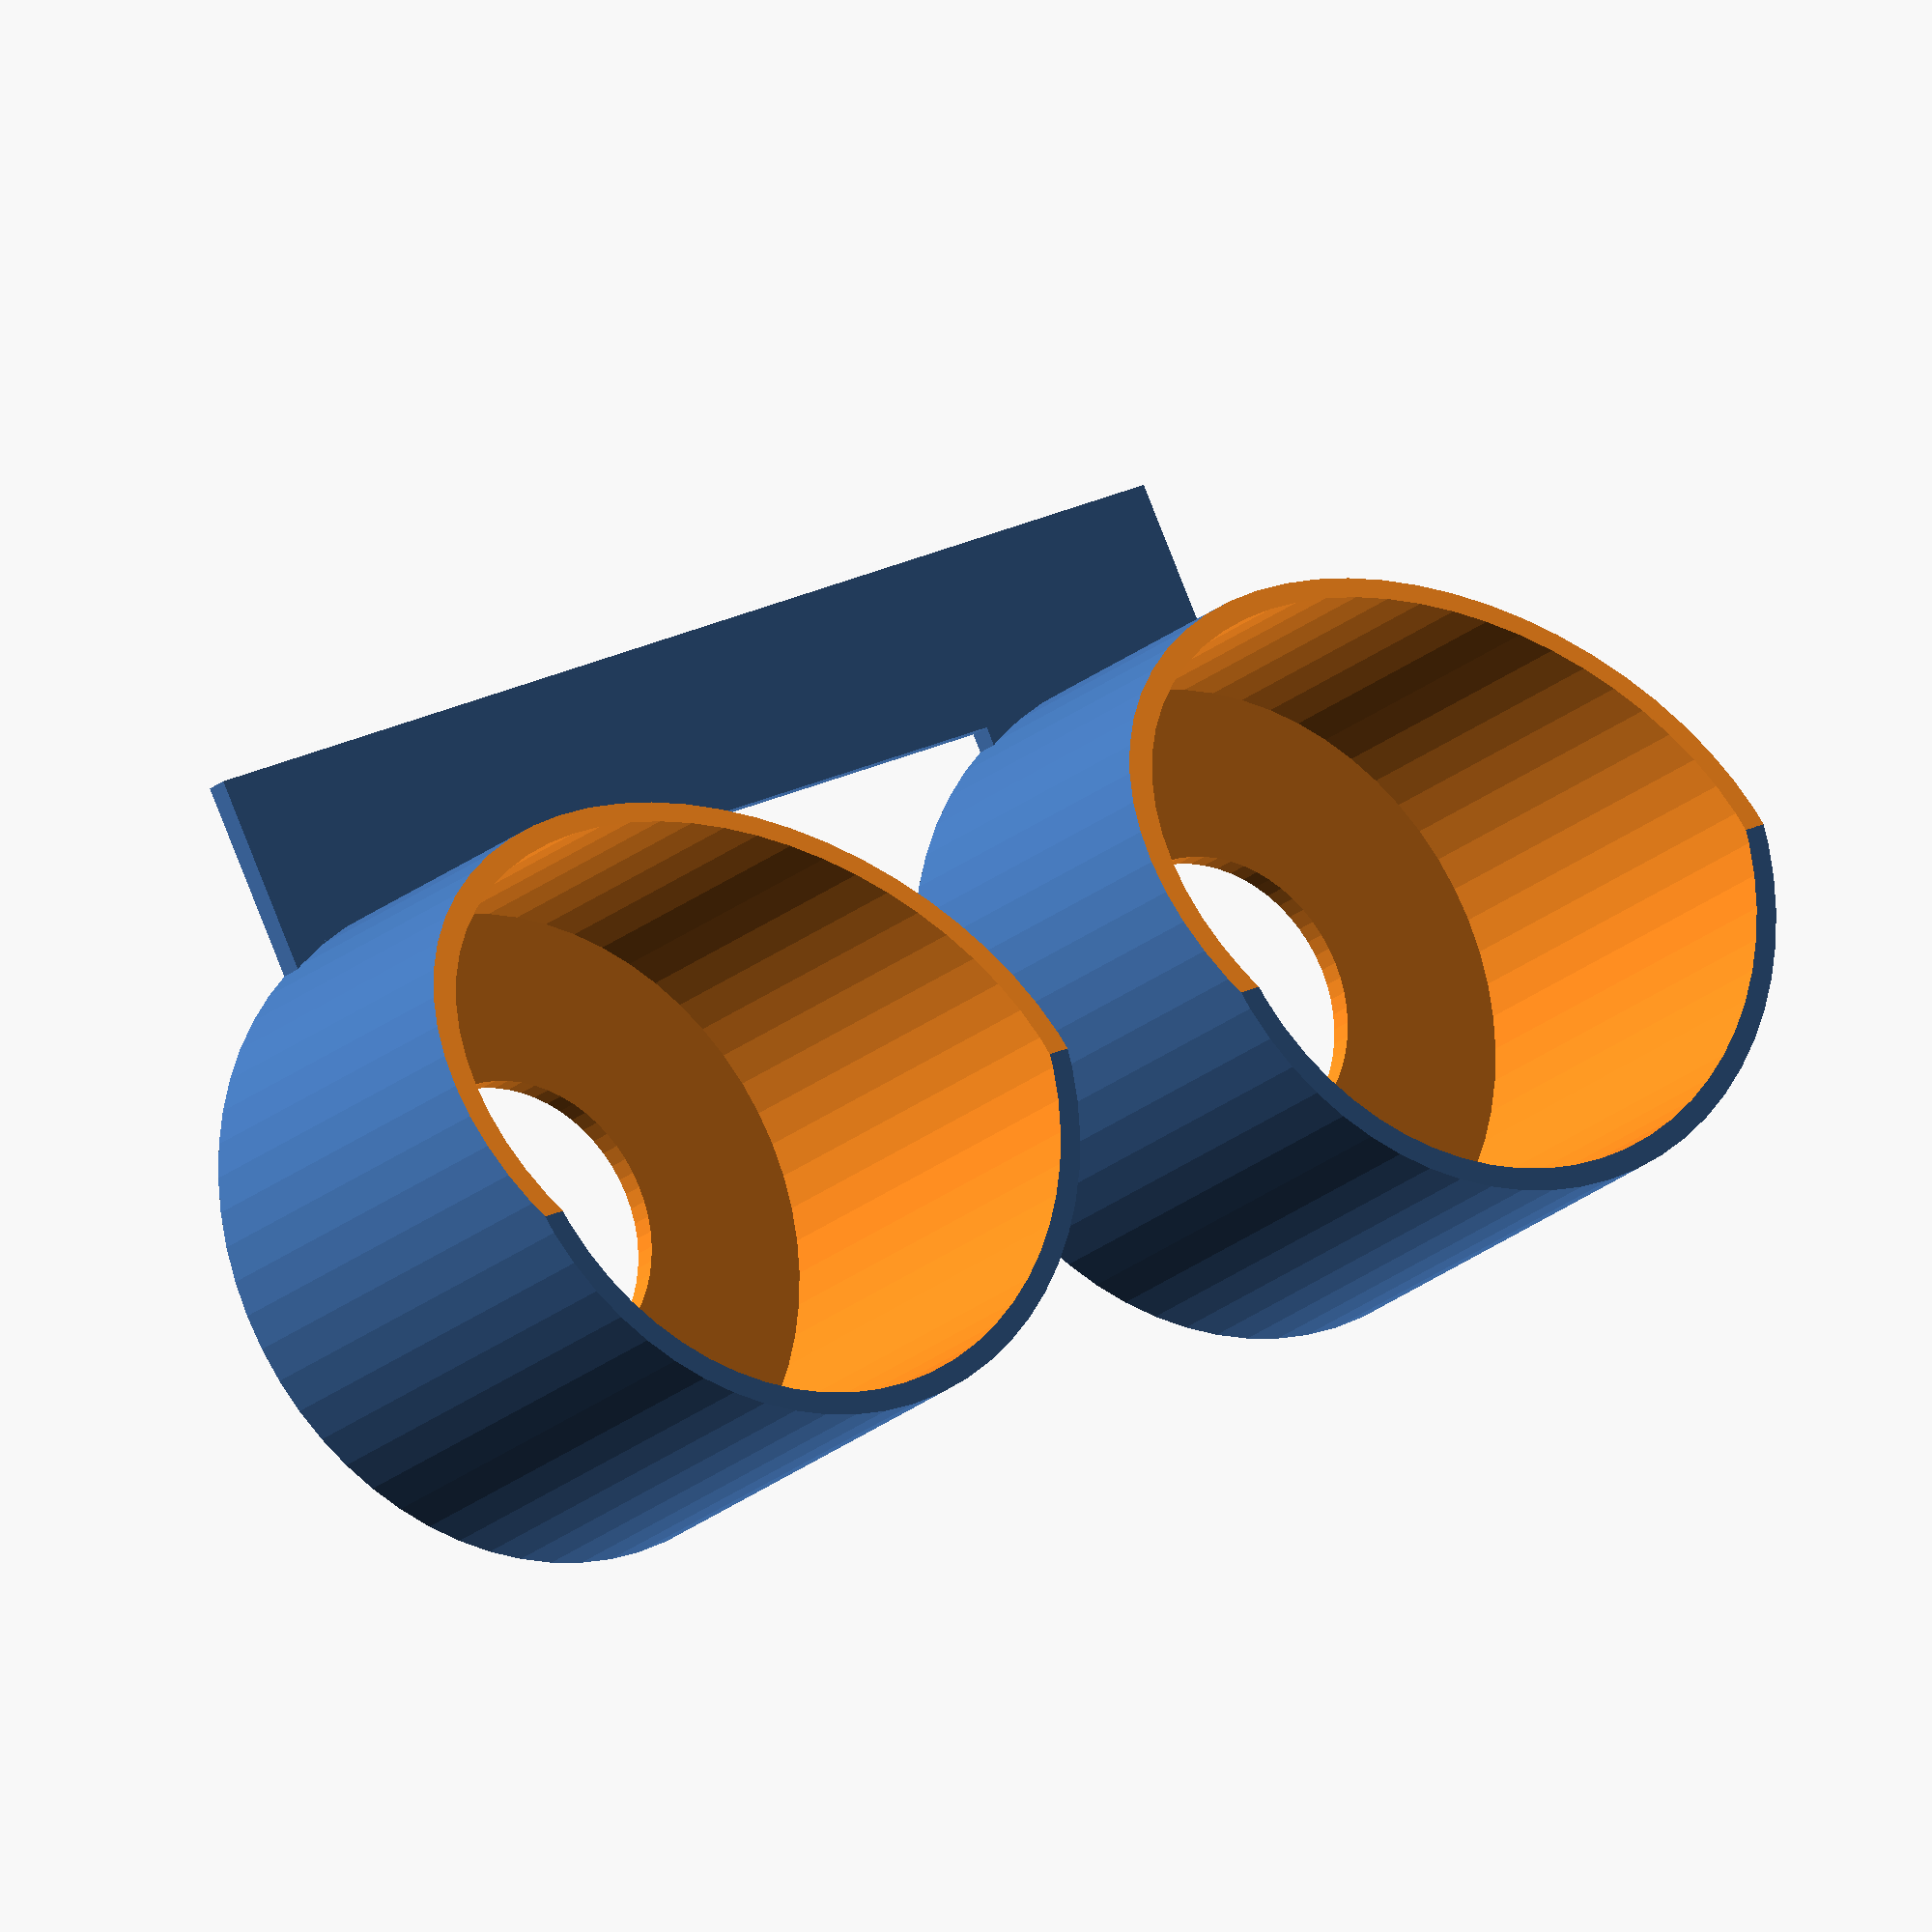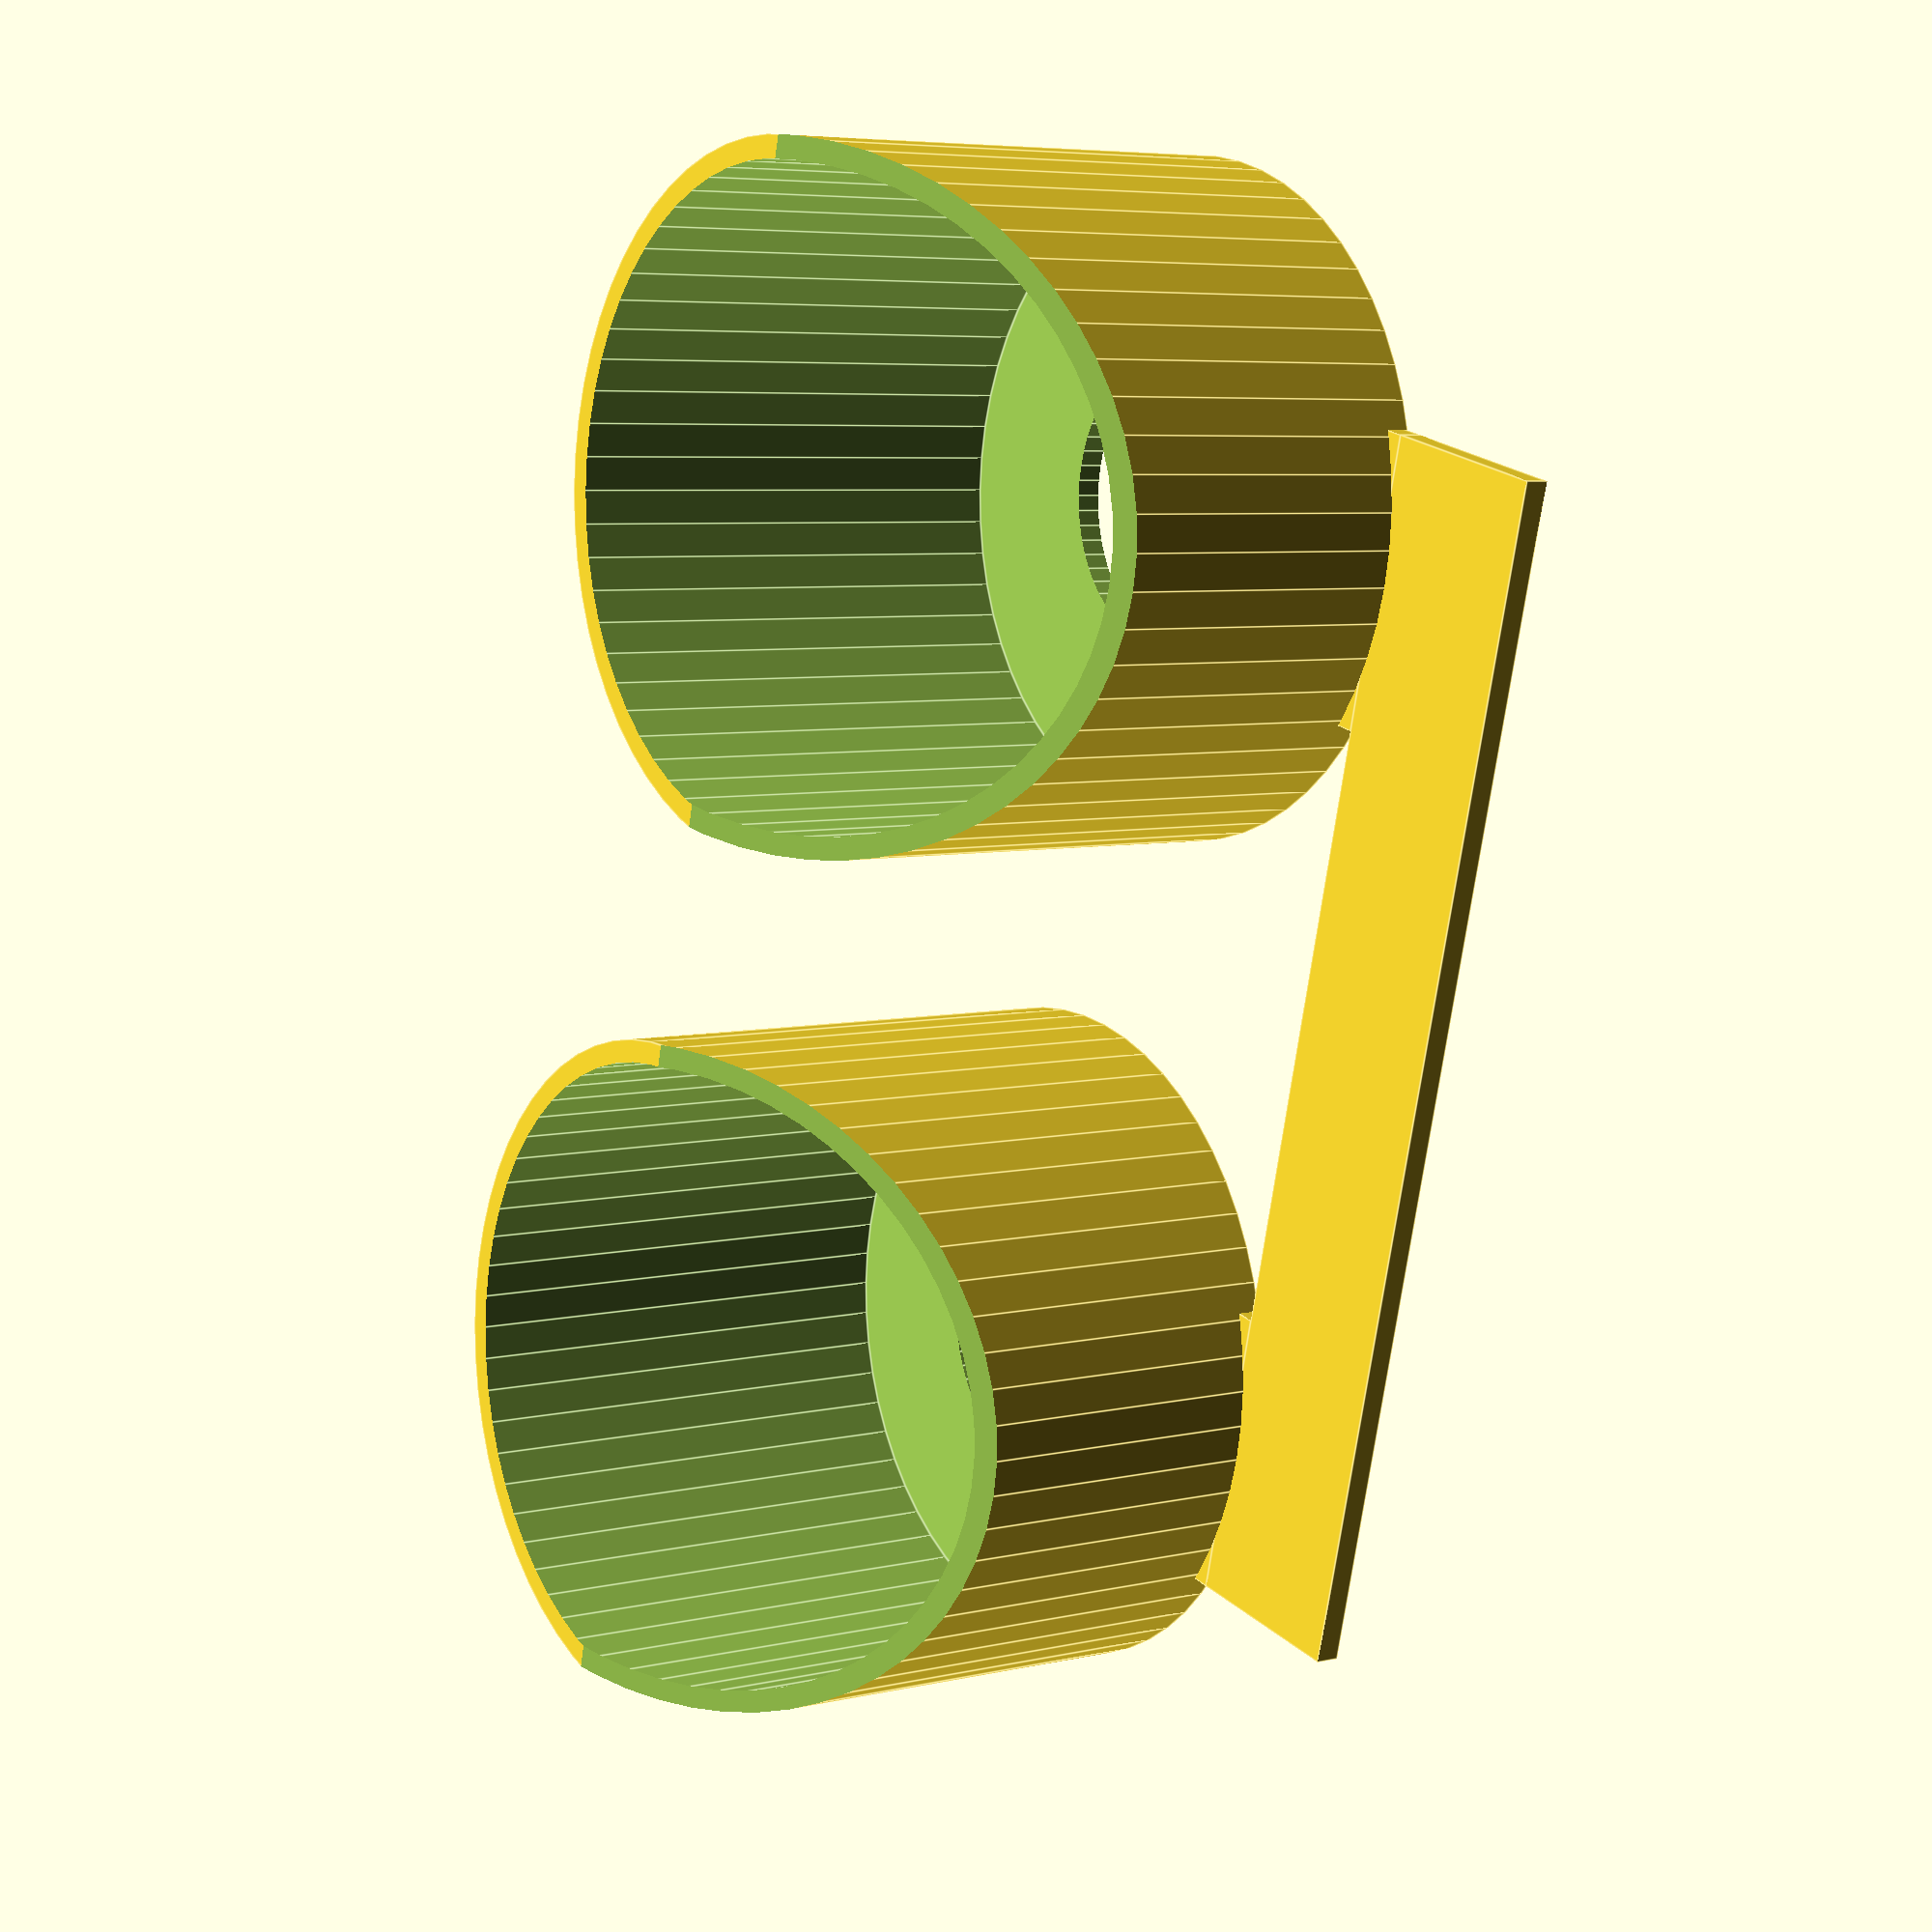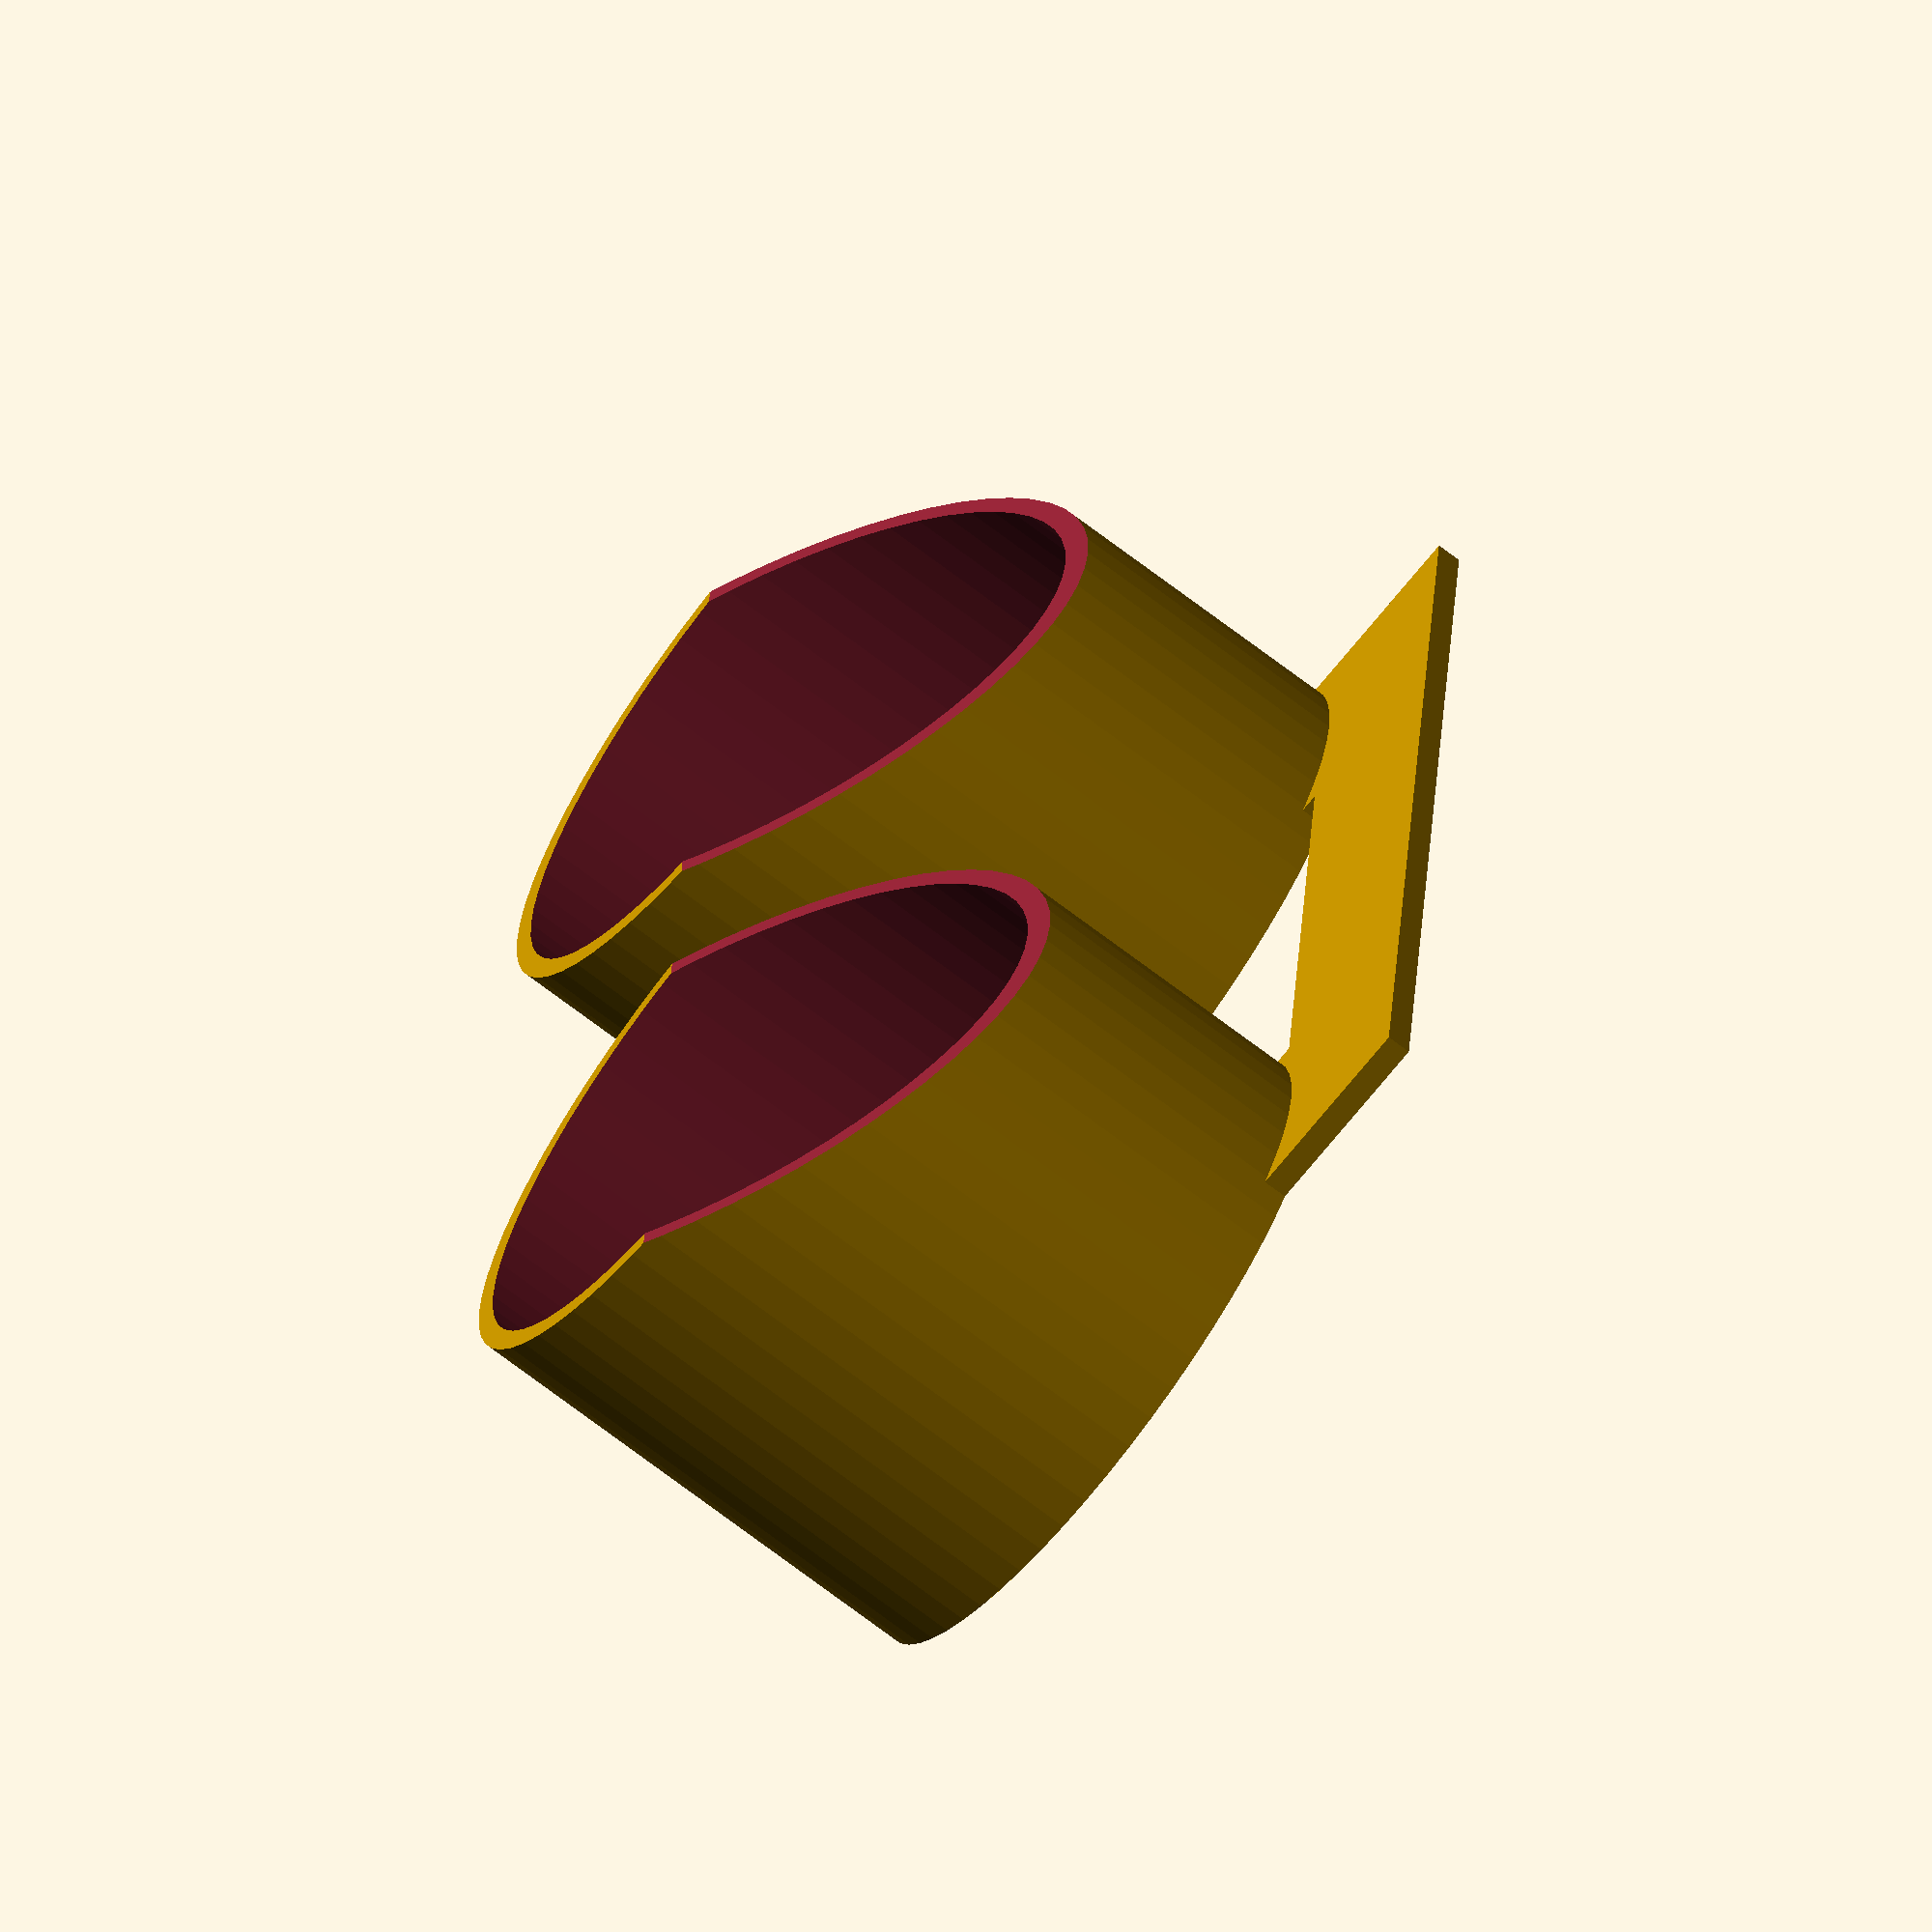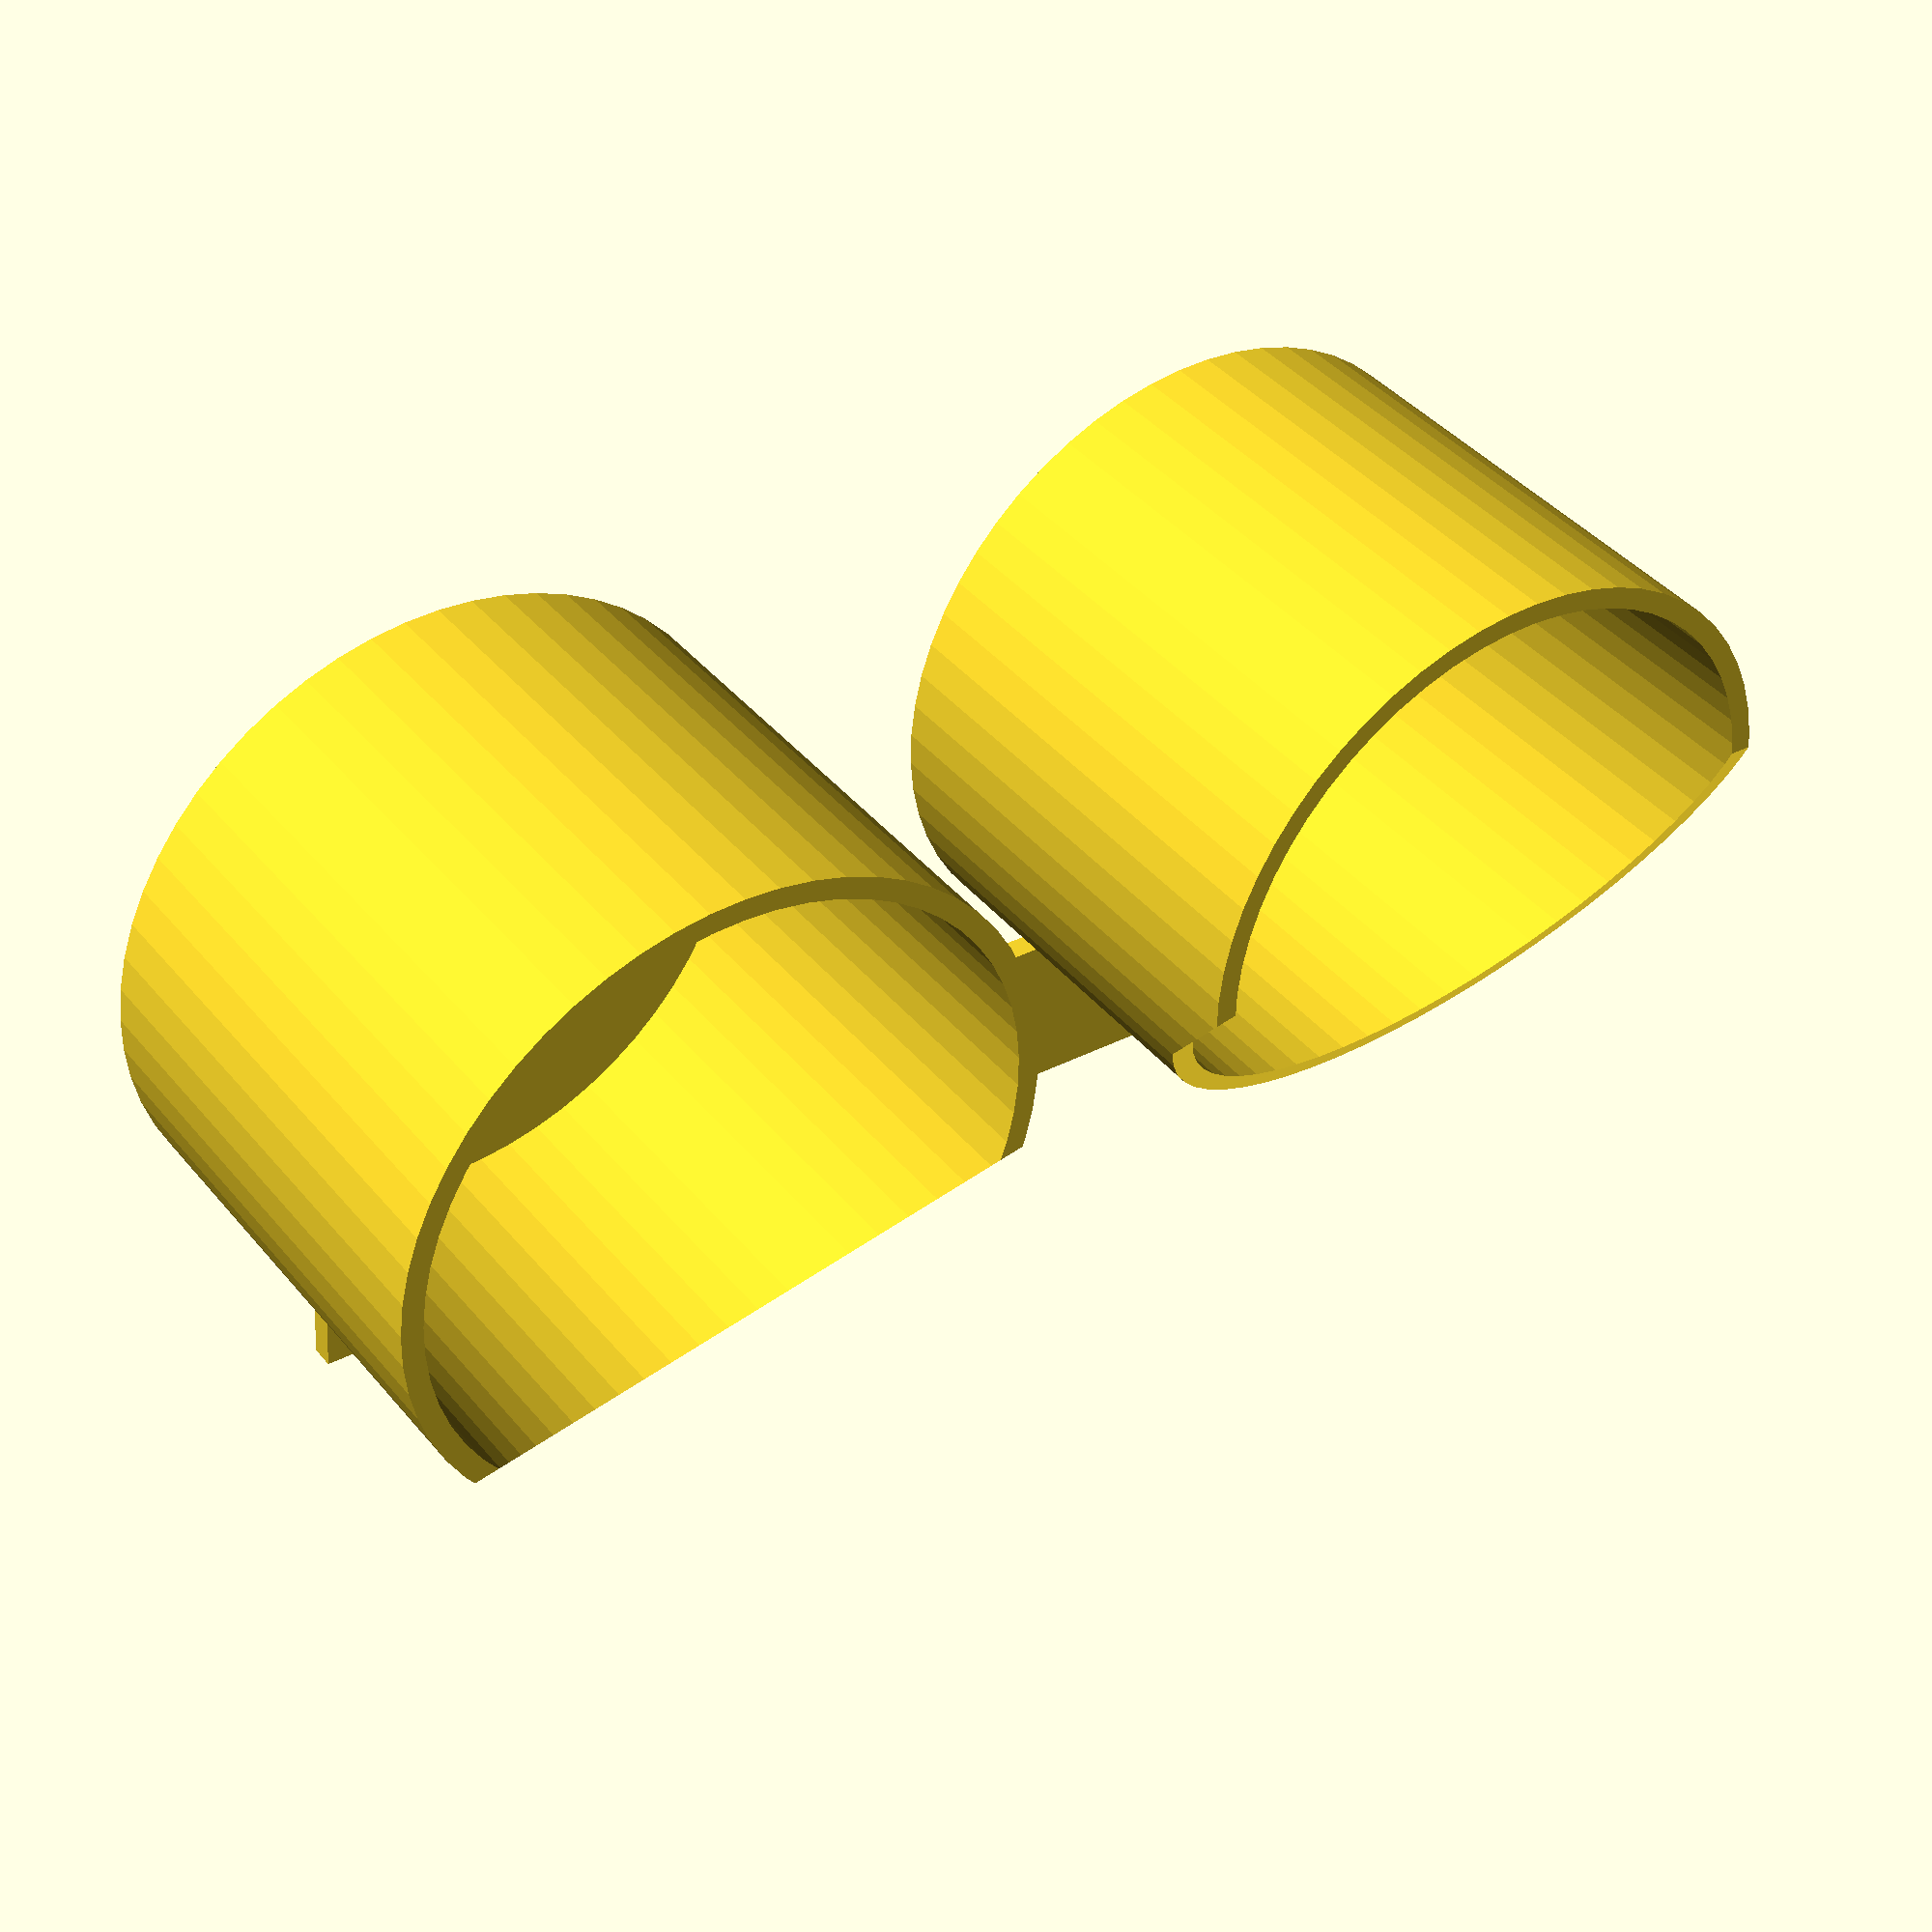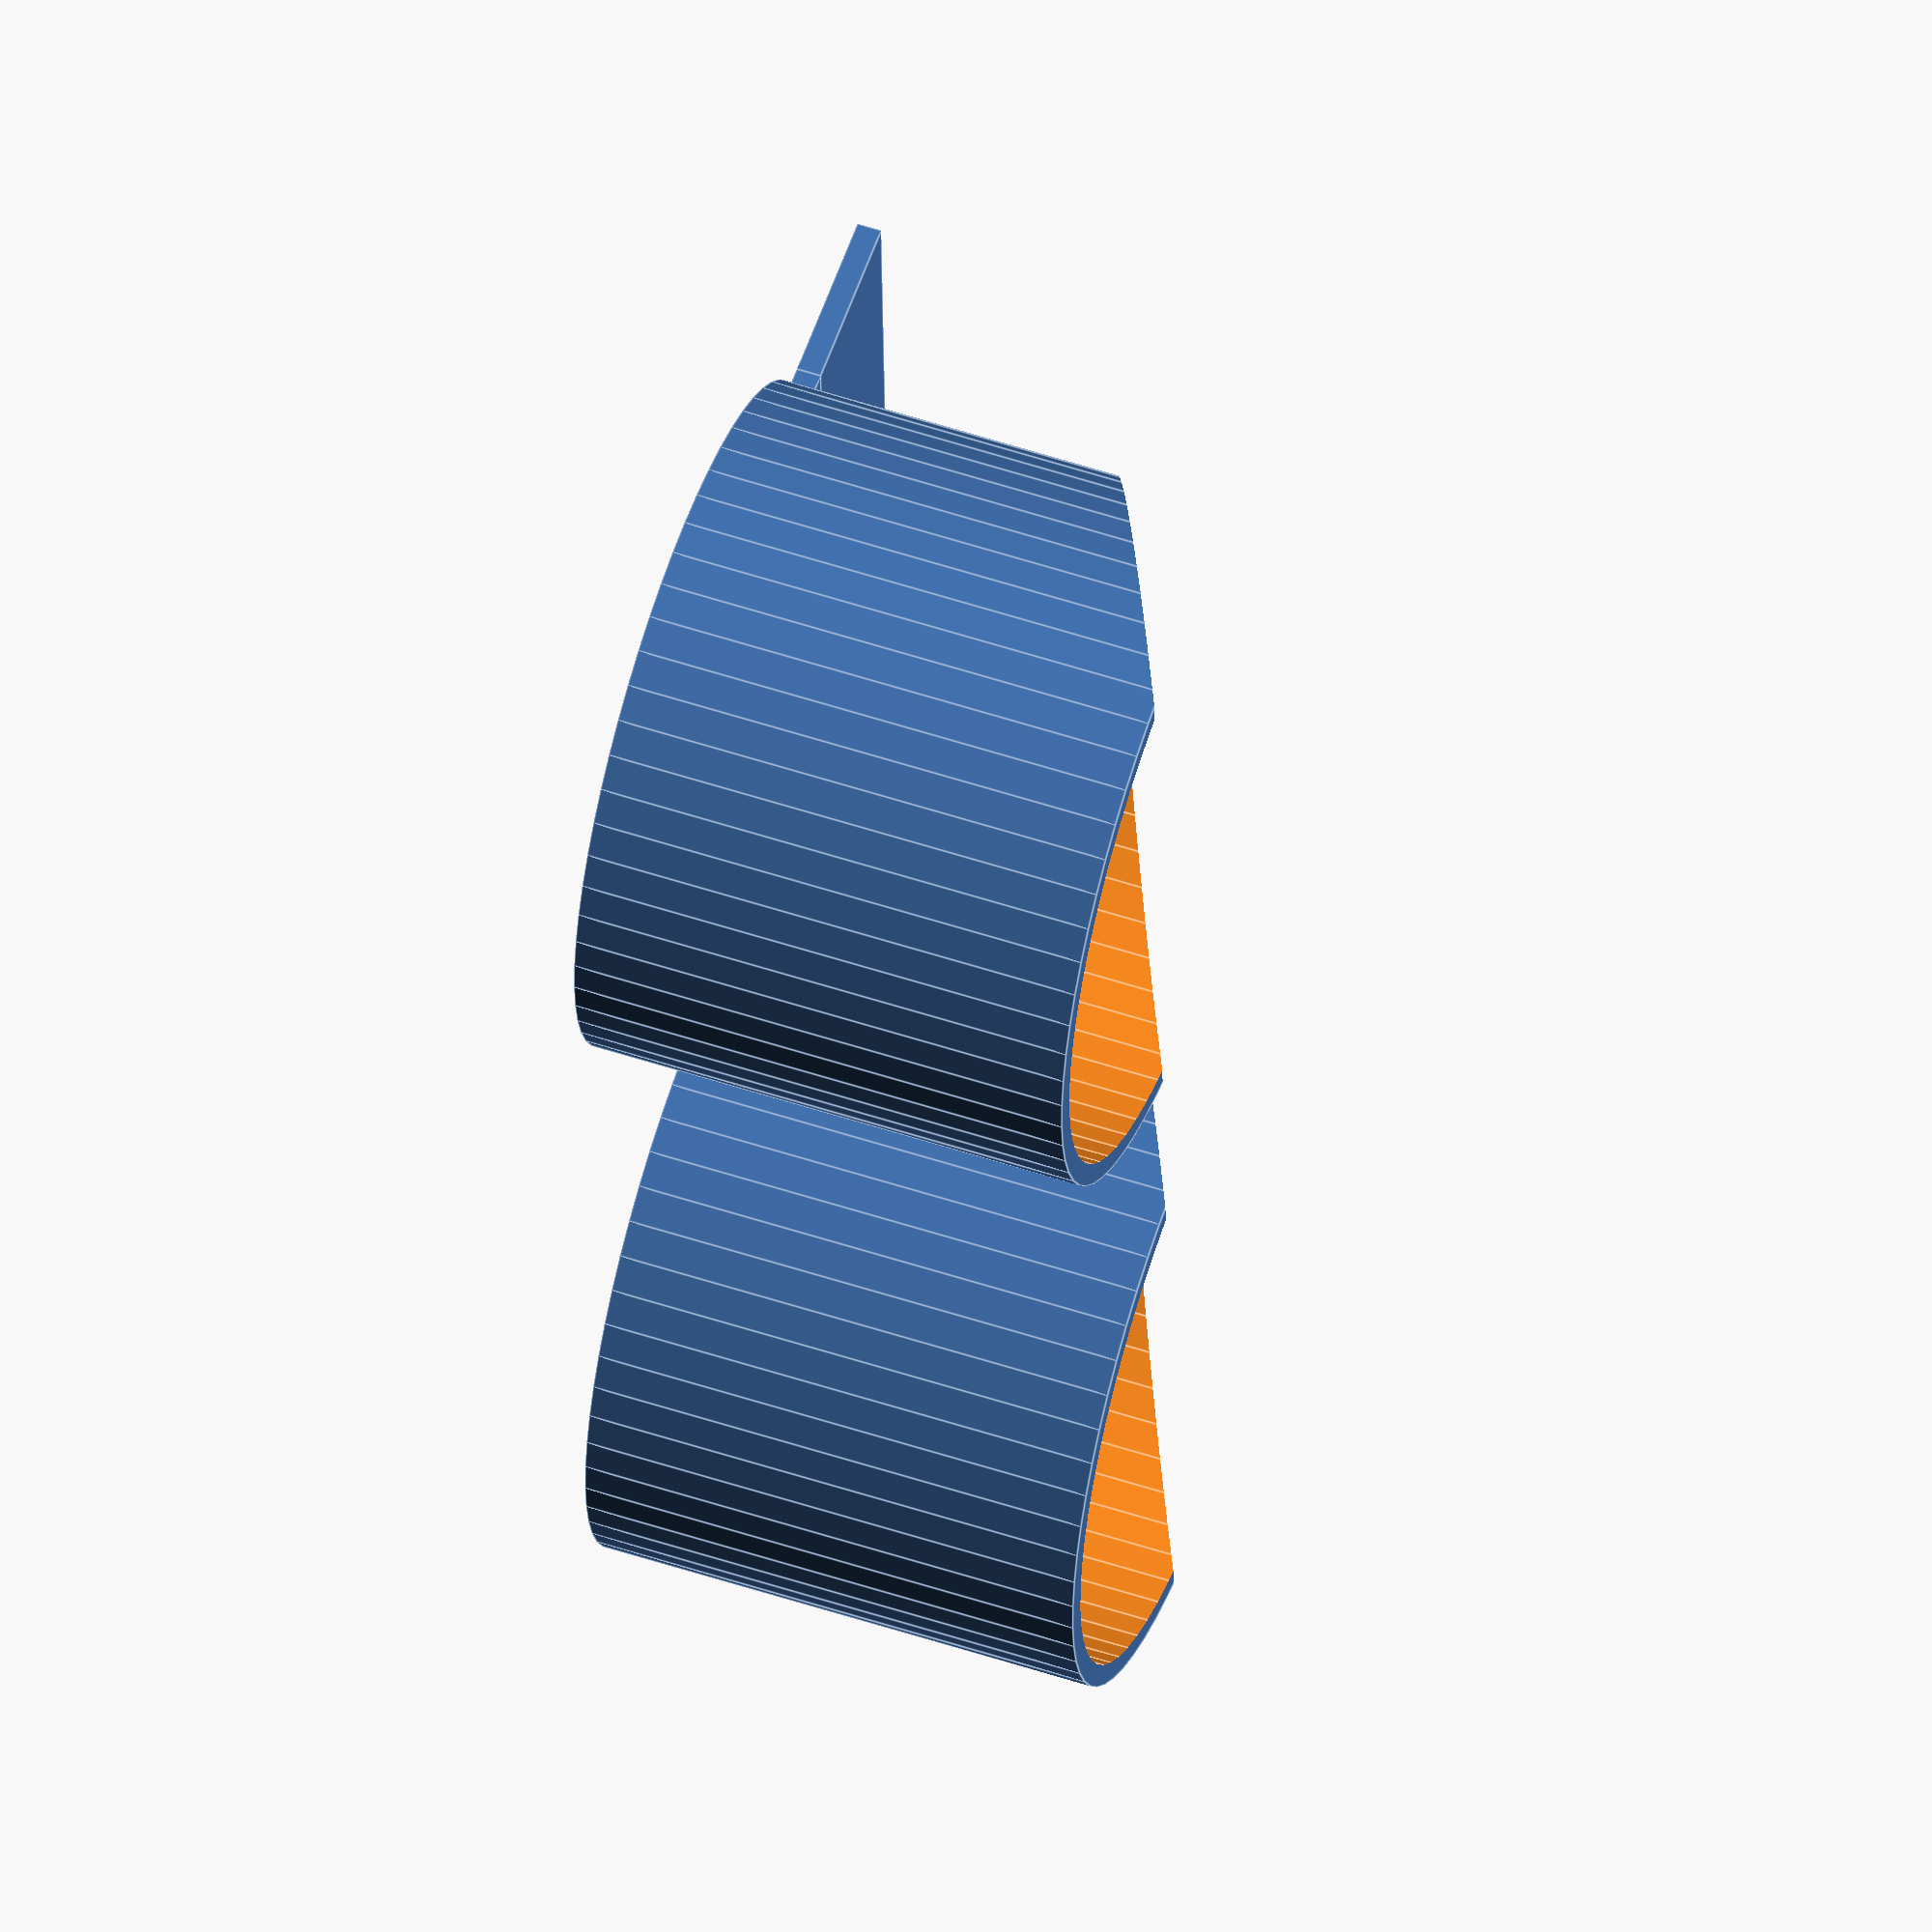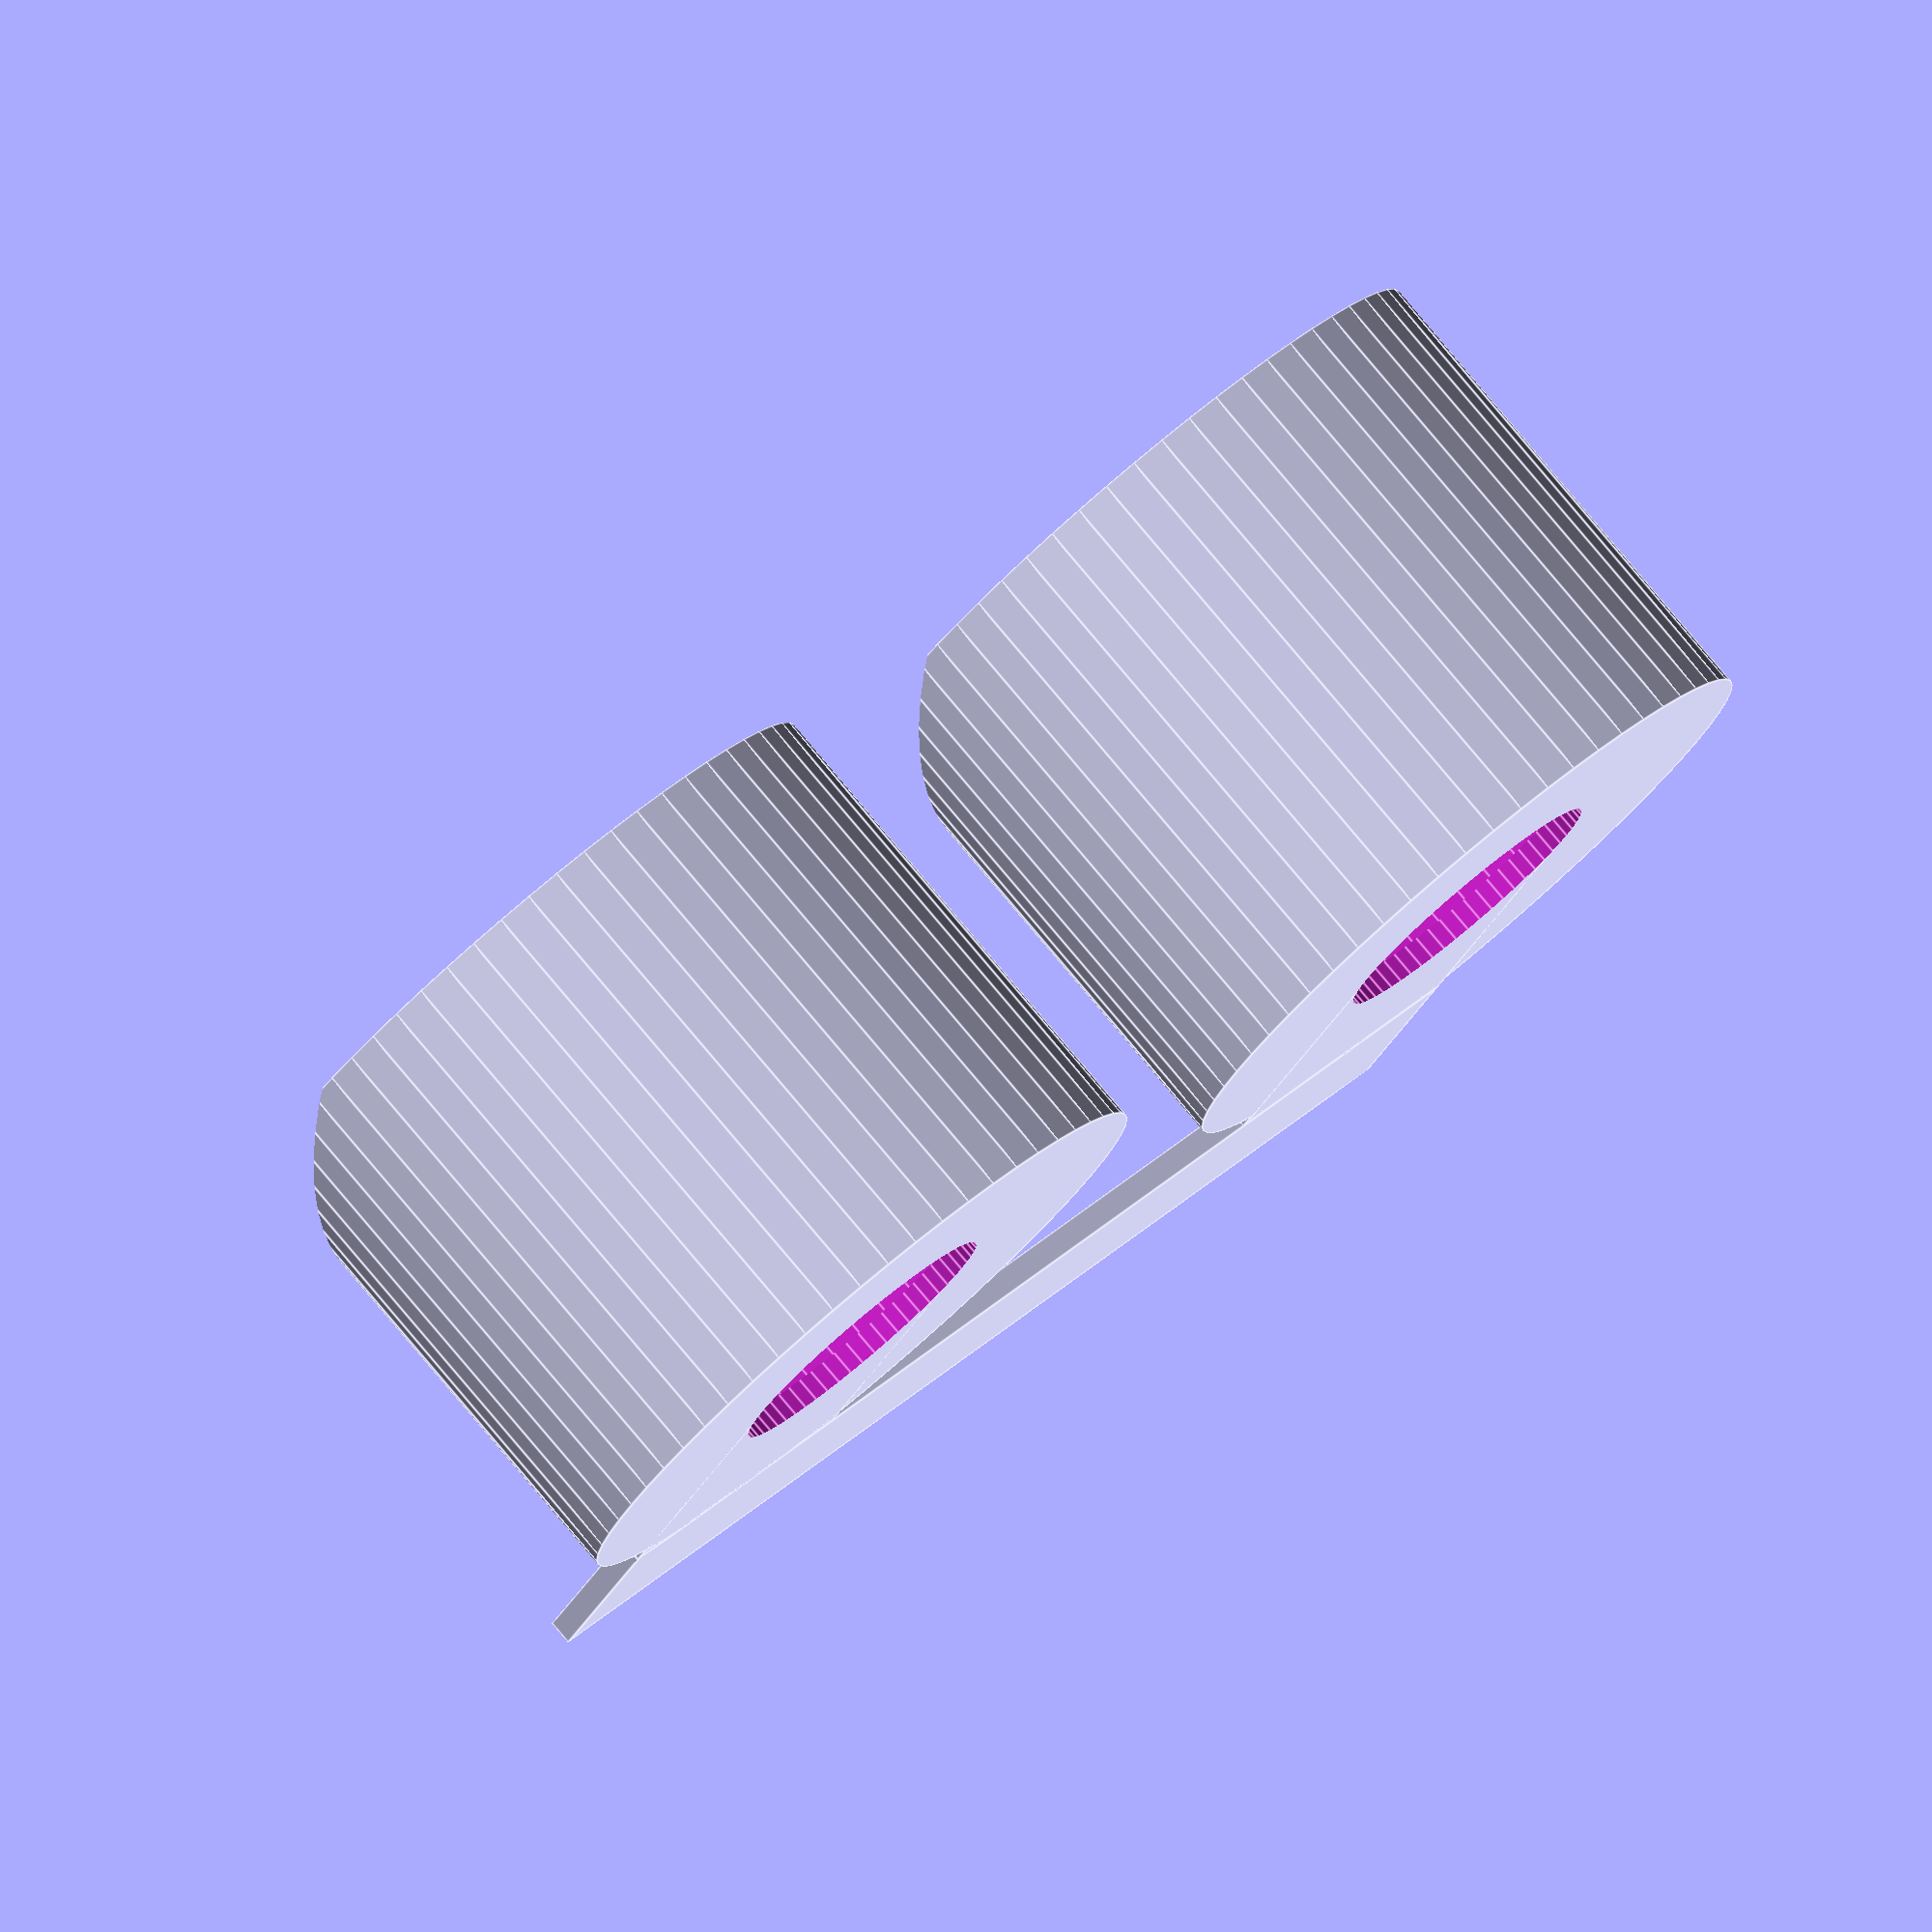
<openscad>
// base thickness
bt = 2.2;

// center most circular cutout diameter
innerD = 26;

// diameter of inner hole that fits around the knob
knobHoleD = 55.79 + 0.6;

// thickness of shield around knob
kt = 2;

// height of shield around knob
kh = 45;

// knob distance, center to center
kd = 79.39;

// U shaped piece that connects 2 knobs
//! arm X (width of the arm)
uX = 25.6;

//! armY (length of arm from center of pot to bridge in arm)
uY1 = 29;

//! UY ( total Y from pot center to top oy connecting U)
uY2 = 45;

// fancy it up by slicing a chunk off the top
//! slice angle
slA = 155;

//! slice Z
slZ = 40;

// end of configurable parameters
$fn = 60;

module base( x )
{
    translate([x, 0, 0])
    {
        difference()
        {
            union()
            {
                cylinder( kh, d = knobHoleD + (2 * kt));
                translate( [-uX/2, 0, 0] )
                    cube( [uX, uY1, bt] );
                
            }
            union()
            {
                translate( [0, 0, bt] )
                    cylinder( kh, d = knobHoleD );
                
                translate( [0, 0, -1] )
                    cylinder( kt + 2, d = innerD );
            }
        }
    }
}

difference()
{
    union()
    {
        base( 0 );
        base( kd );
        translate( [-uX/2, uY1, 0] )
            cube( [kd + uX, uY2 - uY1, bt] );
    }
    union()
    {
        translate( [-500, 500, slZ - 120] )
            rotate( slA, [ 1, 0, 0] )
                cube( [1000, 1000, 100] );
    }
}

</openscad>
<views>
elev=199.8 azim=154.3 roll=212.1 proj=o view=wireframe
elev=174.3 azim=283.8 roll=125.8 proj=p view=edges
elev=69.0 azim=93.9 roll=52.3 proj=o view=solid
elev=139.3 azim=4.6 roll=215.6 proj=p view=wireframe
elev=125.3 azim=267.9 roll=250.7 proj=o view=edges
elev=98.9 azim=330.2 roll=40.1 proj=o view=edges
</views>
